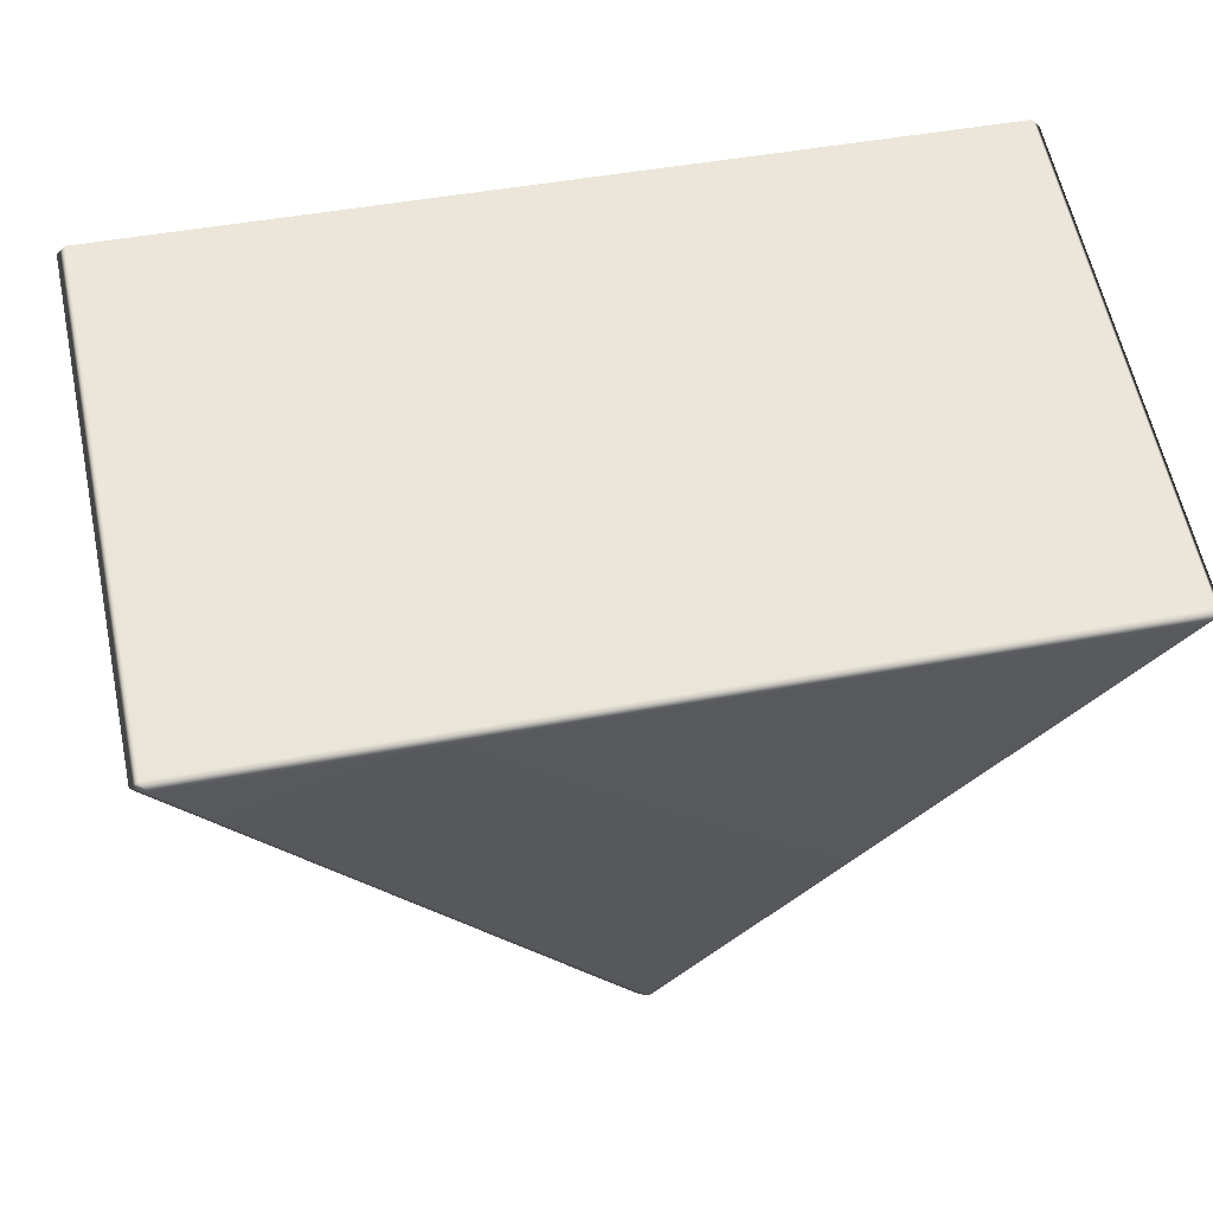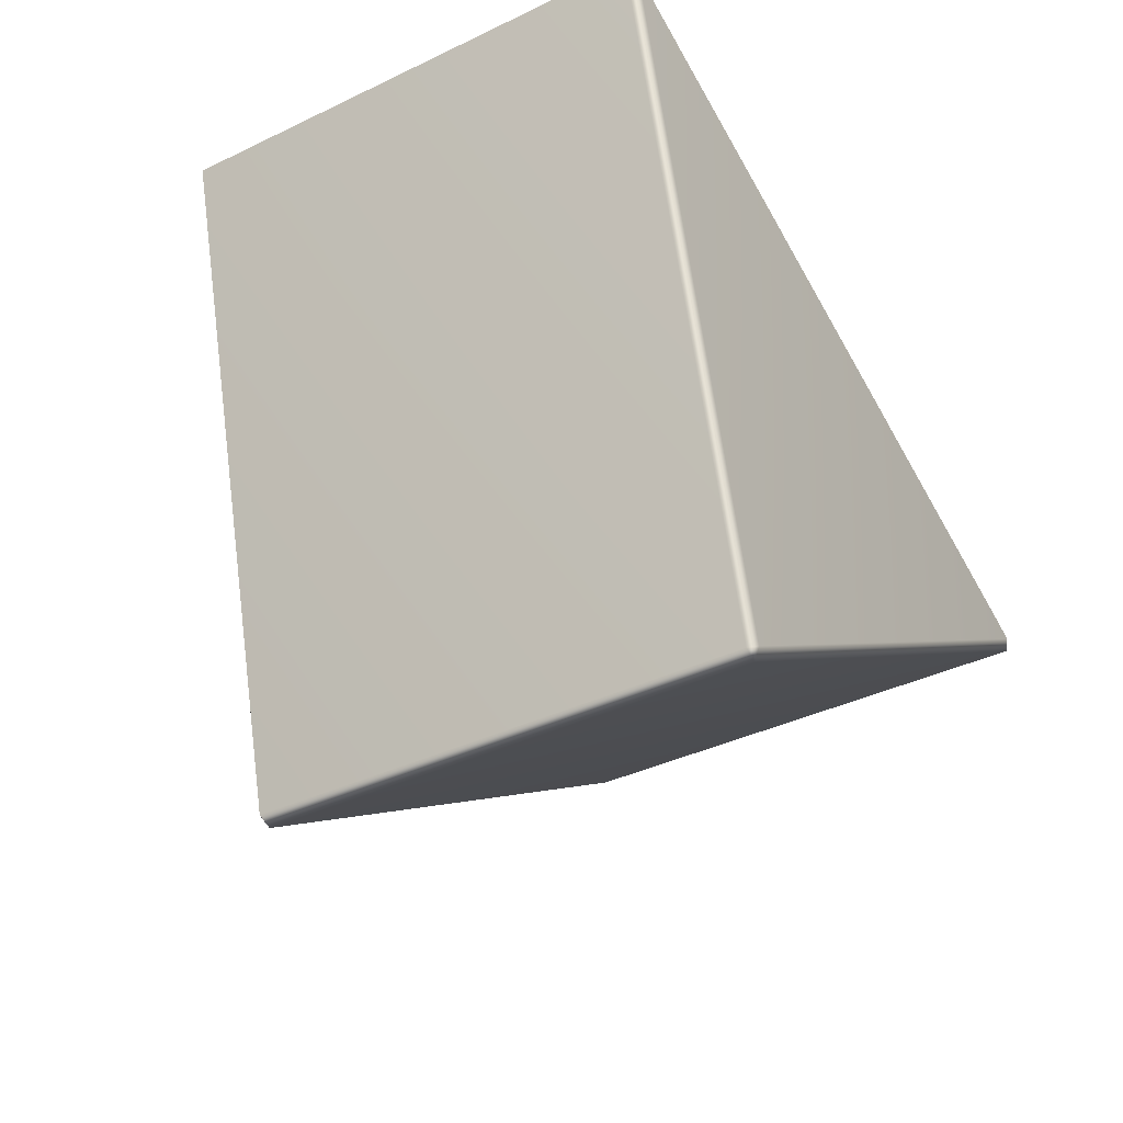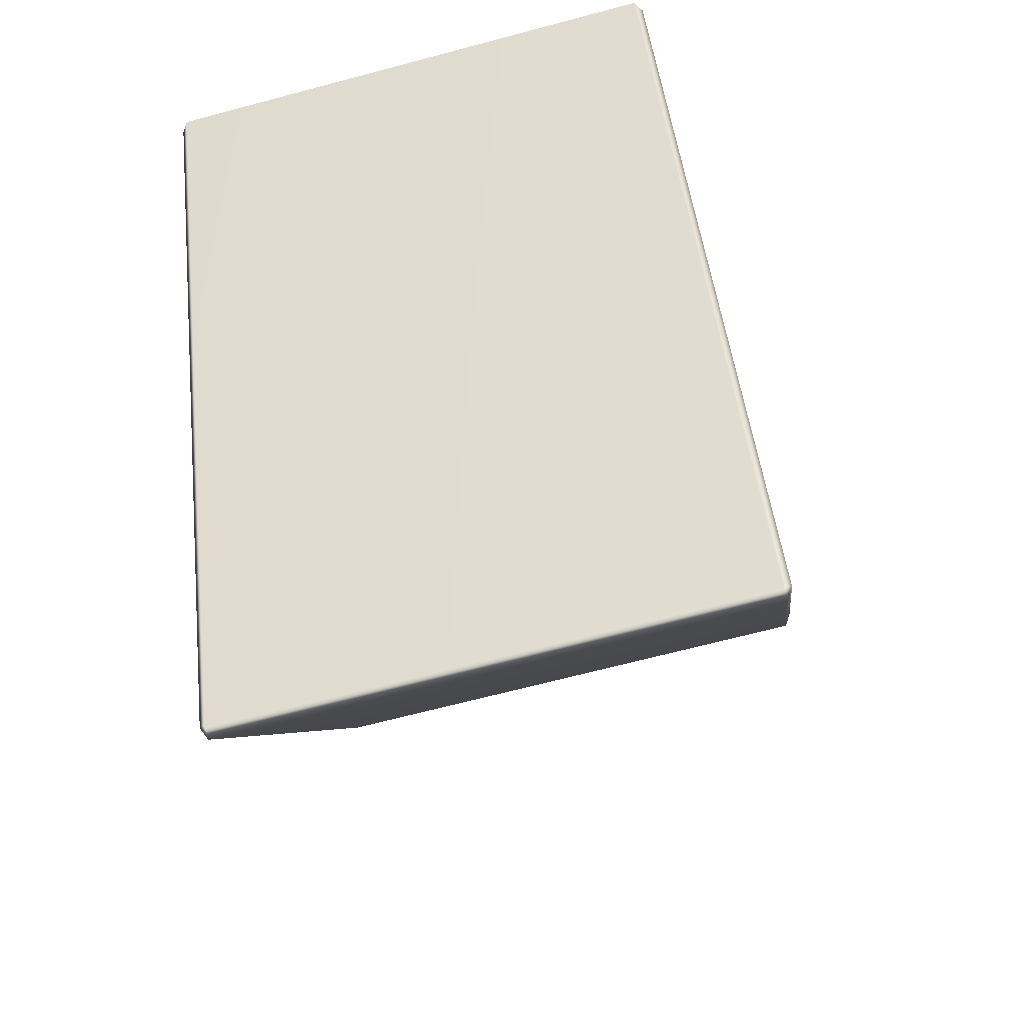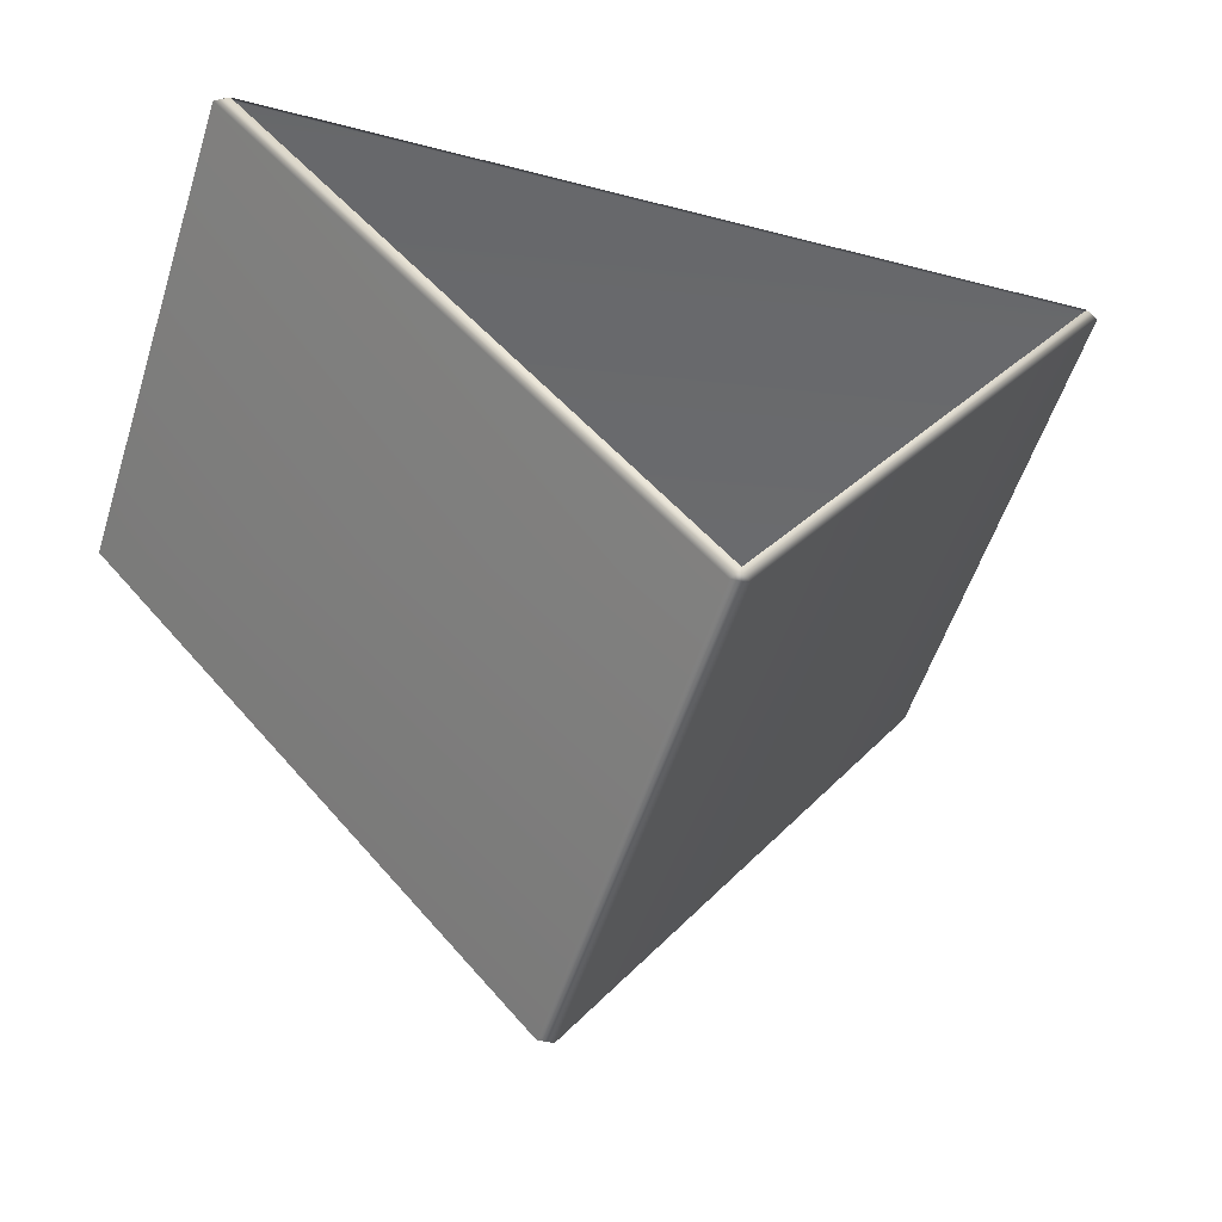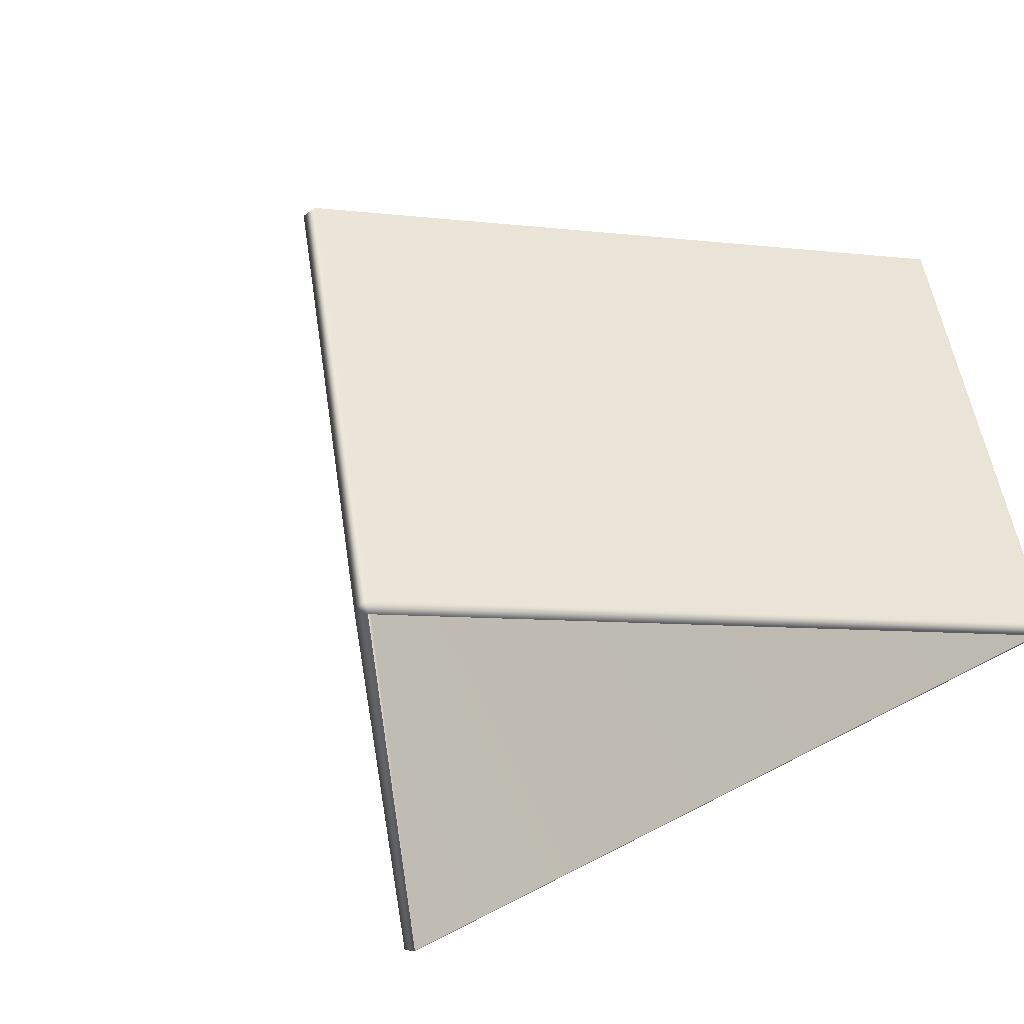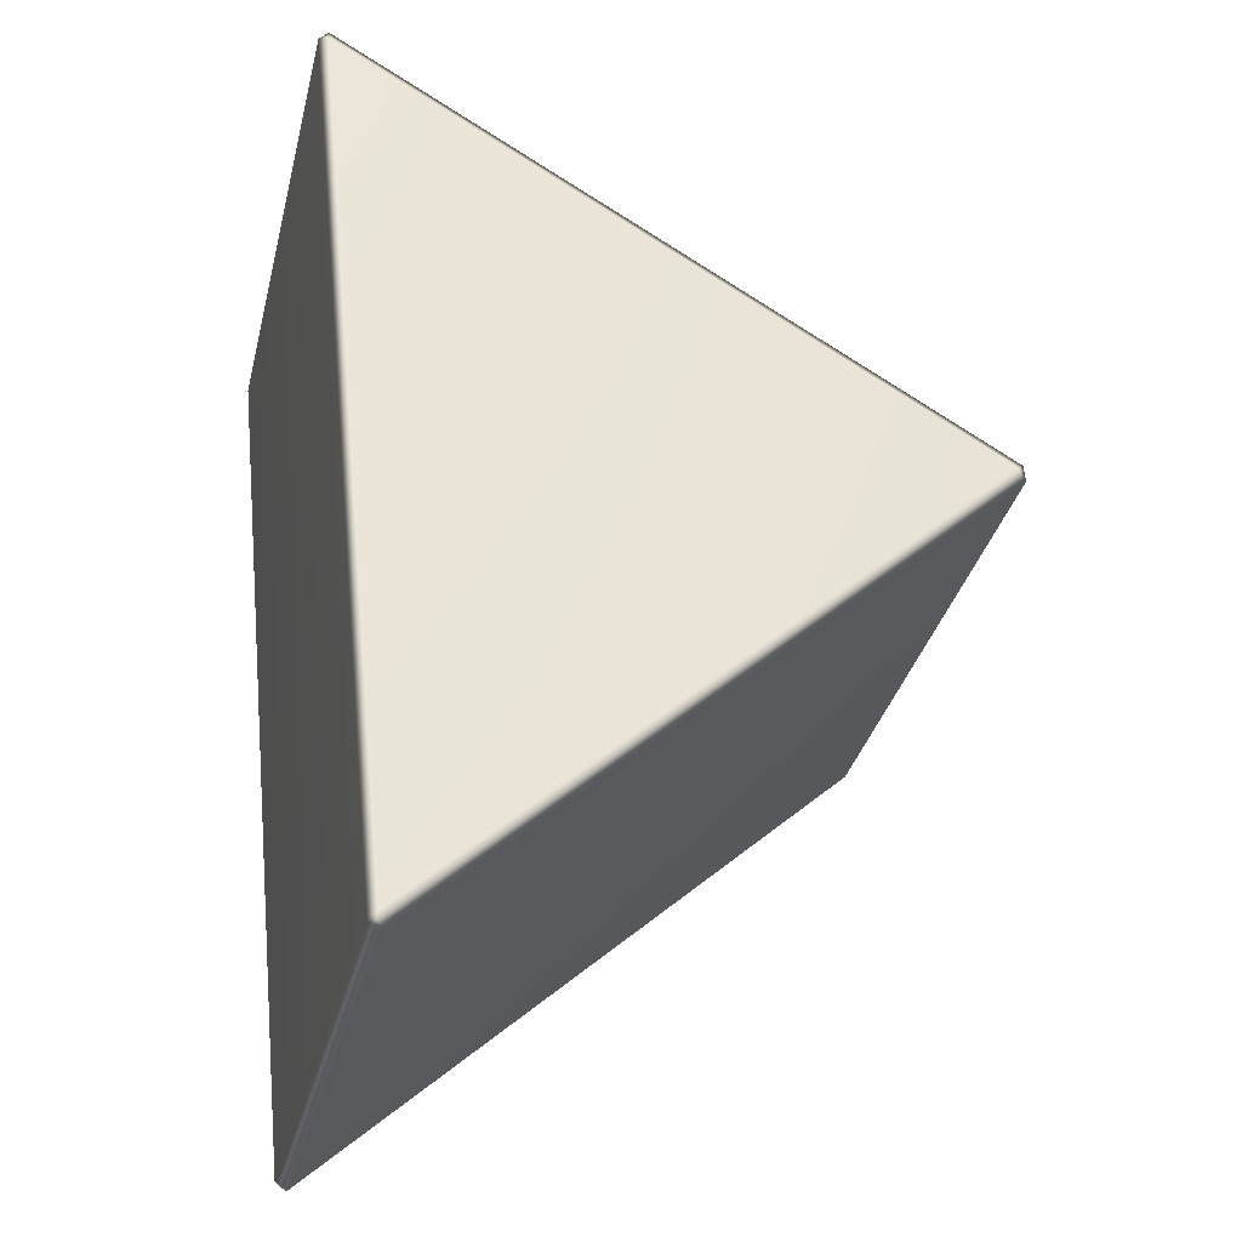
<metadata>
{"format":"obj","ext":"obj","renderer":"f3d","projection":"perspective","resolution":1024,"background":"white","views":[{"elev":45.7,"azim":167.8,"up":"+Z"},{"elev":-62.4,"azim":119.5,"up":"+Z"},{"elev":47.3,"azim":-96.5,"up":"+Z"},{"elev":-40.0,"azim":-18.1,"up":"+Z"},{"elev":-47.6,"azim":-140.9,"up":"+Y"},{"elev":58.4,"azim":84.4,"up":"+Y"}]}
</metadata>
<code>
g LM4_PrismObstacle_11
v -5.729 -3.507 0.8322
v -2.864 -4.395 -2.908
v -2.922 -4.362 -2.978
v -5.825 -3.461 0.8146
v -5.825 -0.04913 0.004977
v -5.766 -0.03276 0.06938
v -5.763 -3.446 0.8792
v -5.729 -3.507 0.8322
v -2.92 -0.9476 -3.791
v -2.807 -4.362 -2.978
v -2.809 -0.9476 -3.791
v -2.864 -4.395 -2.908
v -5.763 -3.446 0.8792
v 1.287e-05 -3.507 0.8322
v -5.729 -3.507 0.8322
v 0.03697 -3.447 0.8795
v 0.03447 -0.03385 0.06953
v -5.766 -0.03276 0.06938
v 0.0956 -0.04913 0.004977
v 0.0956 -3.461 0.8146
v 1.287e-05 -3.507 0.8322
v -5.729 -1.287e-05 -1.287e-05
v -5.825 -0.04913 0.004977
v 1.287e-05 -1.287e-05 -1.287e-05
v 0.0956 -0.04913 0.004977
v -2.809 -0.9476 -3.791
v -2.864 -0.8876 -3.74
v -2.92 -0.9476 -3.791
v 0.0956 -3.461 0.8146
v -2.864 -4.395 -2.908
v 1.287e-05 -3.507 0.8322
v -2.807 -4.362 -2.978
v -2.809 -0.9476 -3.791
v 0.0956 -0.04913 0.004977
g LM4_PrismObstacle_11_0
f 3 2 1
f 4 3 1
f 4 5 3
f 6 5 4
f 7 6 4
f 7 4 8
f 5 9 3
f 10 3 9
f 11 10 9
f 3 10 12
f 15 14 13
f 14 16 13
f 16 17 13
f 17 18 13
f 19 17 16
f 20 19 16
f 16 21 20
f 18 17 22
f 18 22 23
f 17 24 22
f 17 25 24
f 25 26 24
f 22 27 23
f 24 27 22
f 26 27 24
f 27 28 23
f 27 26 28
f 31 30 29
f 30 32 29
f 32 33 29
f 33 34 29

</code>
